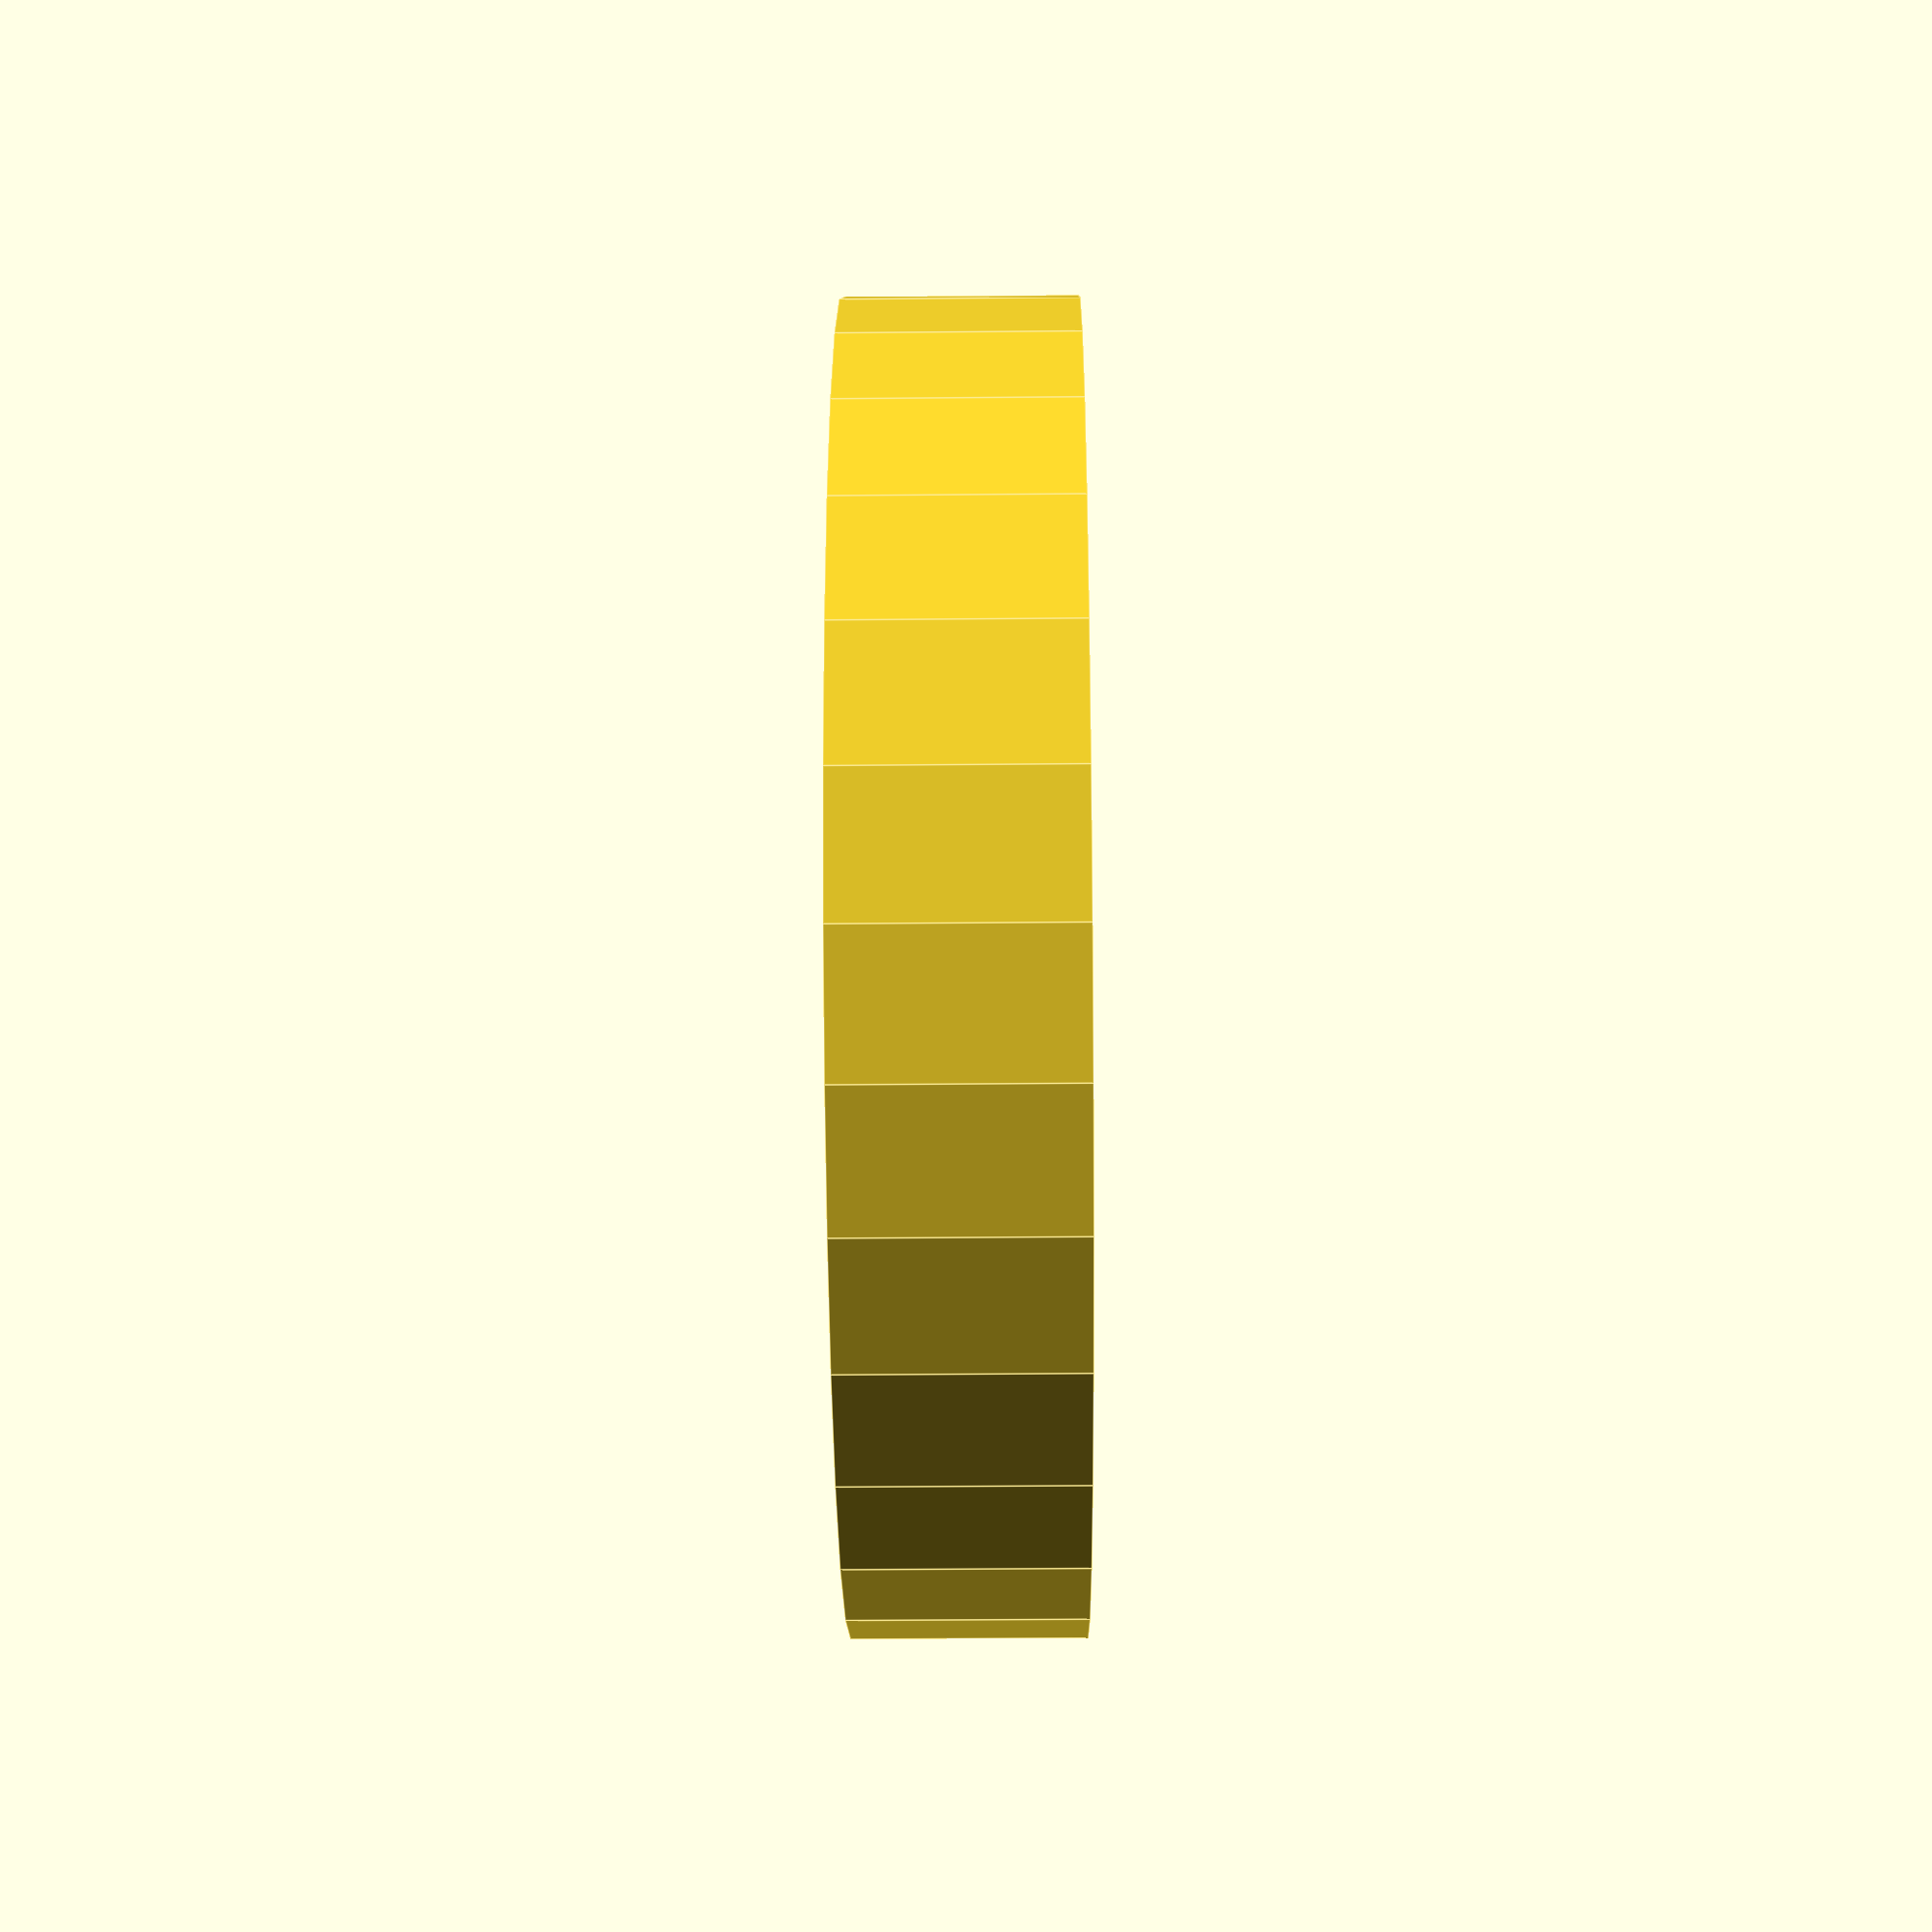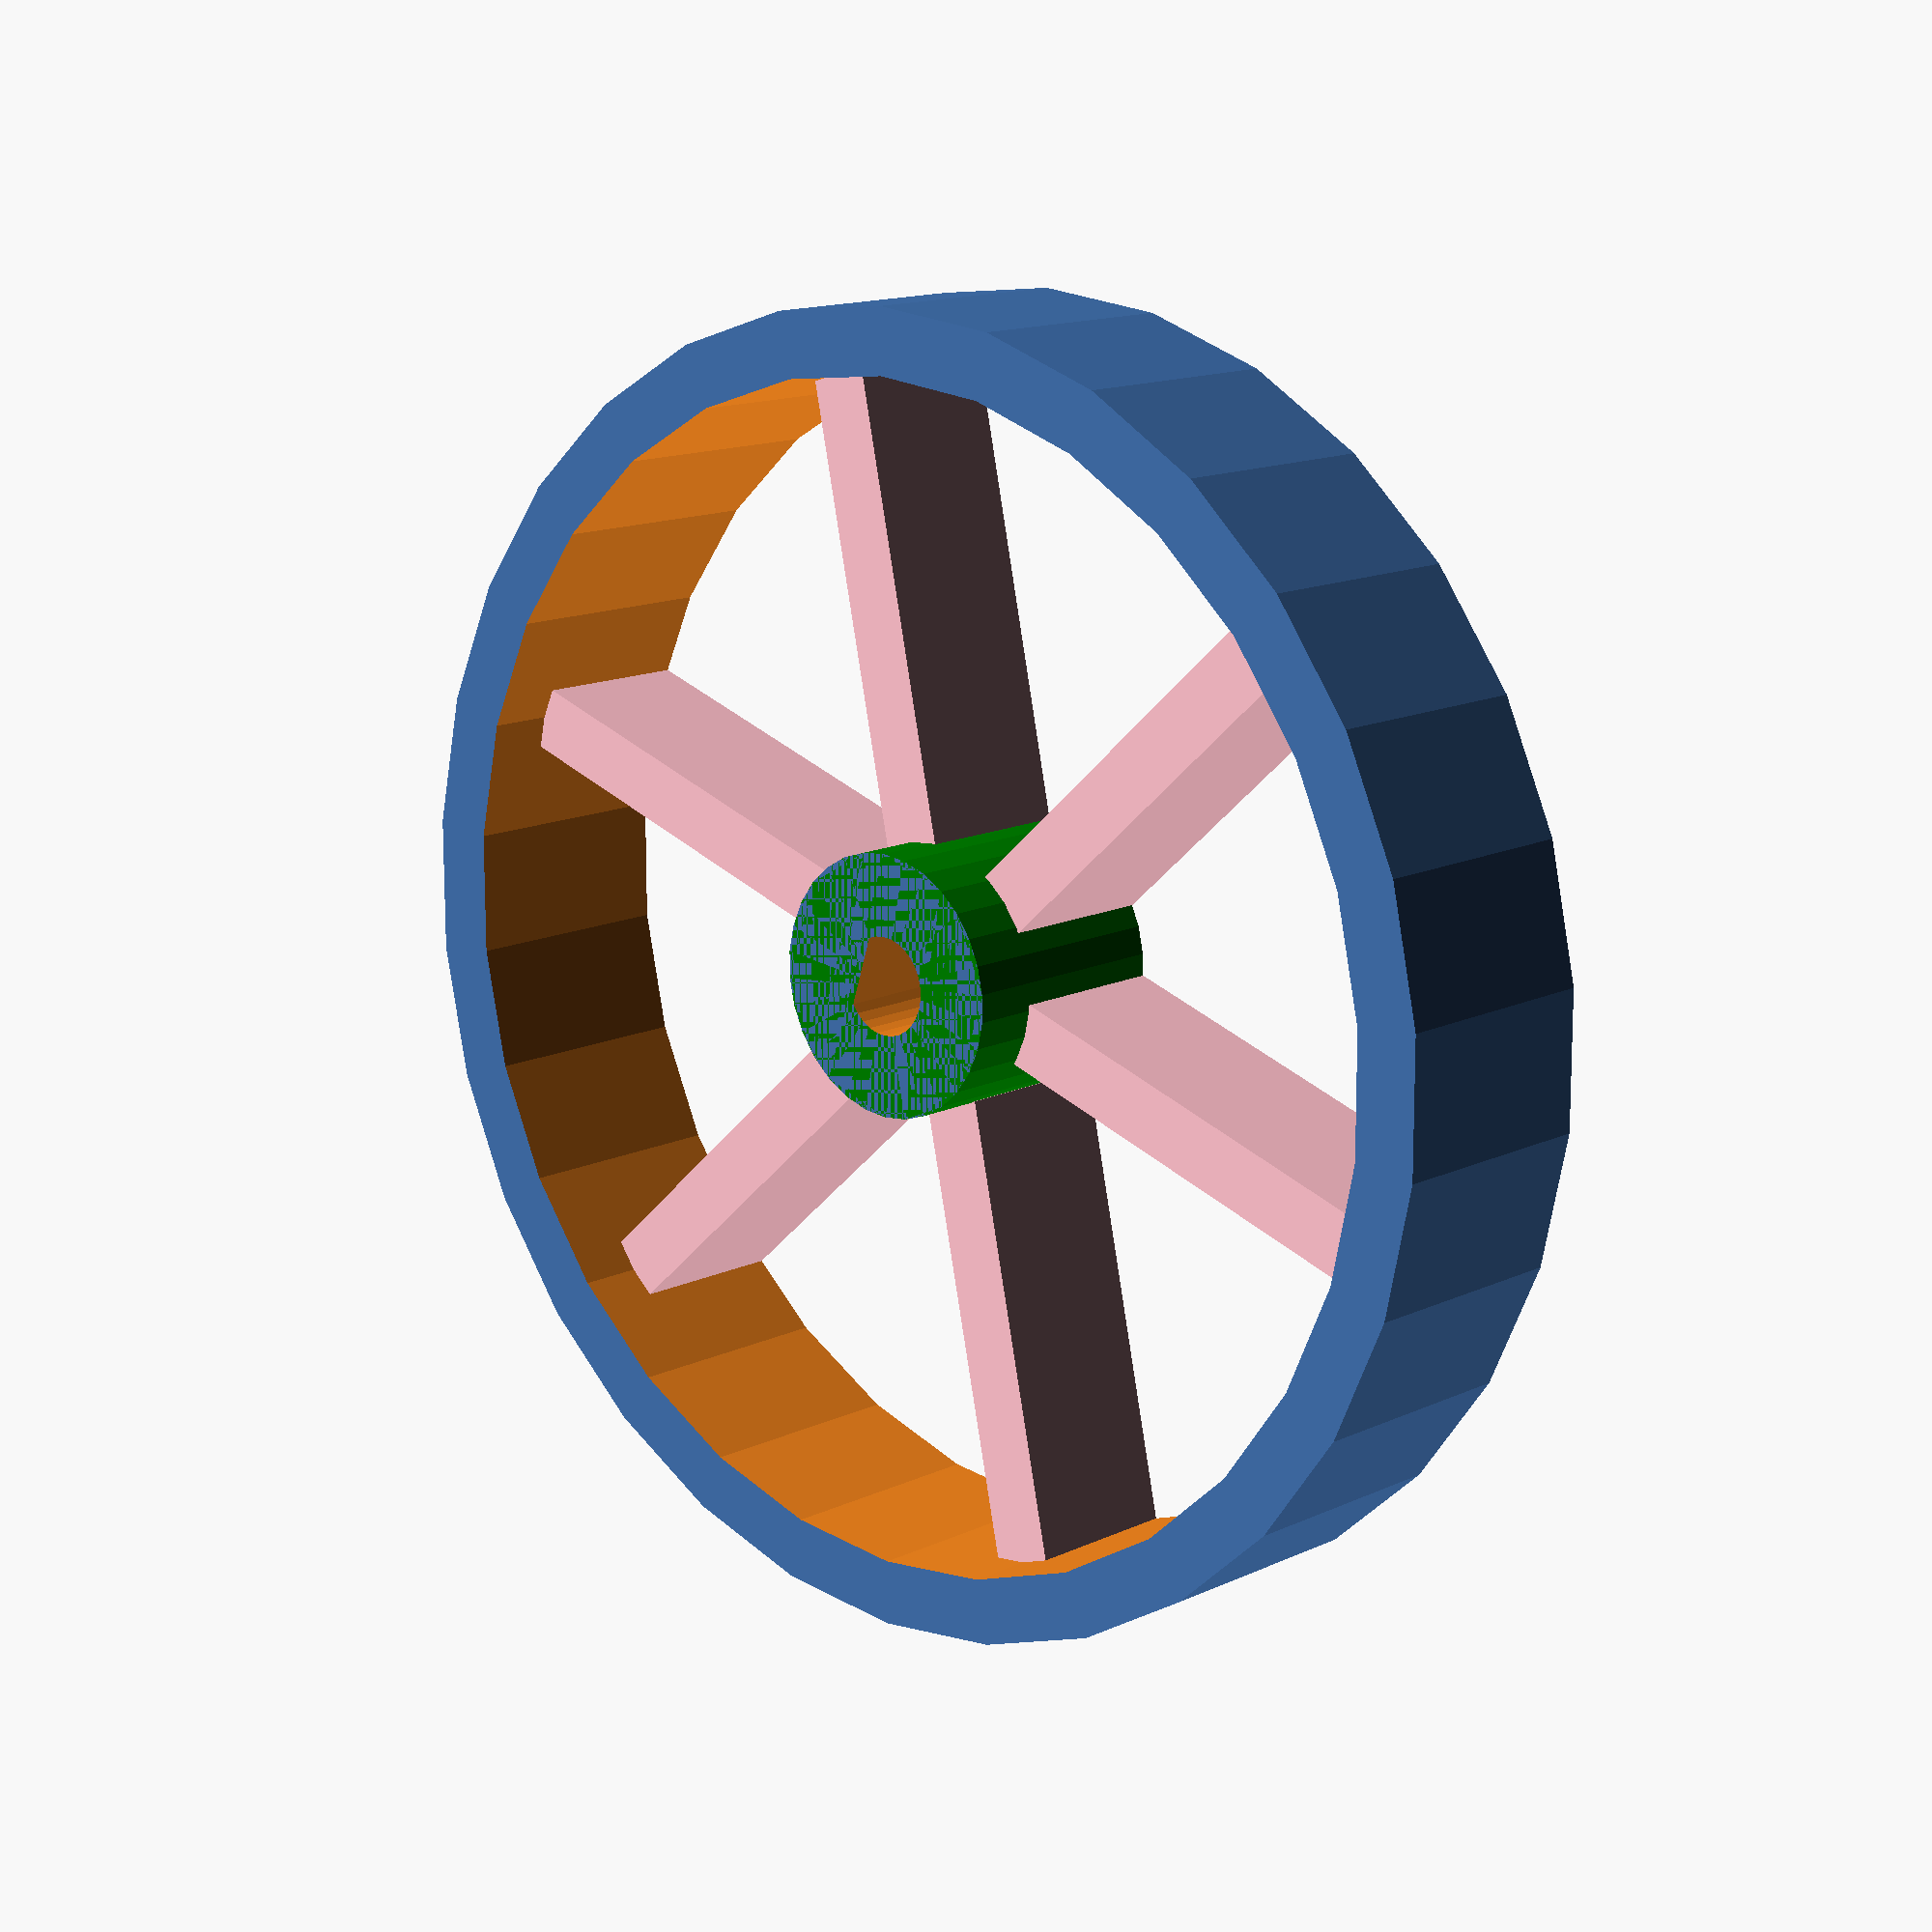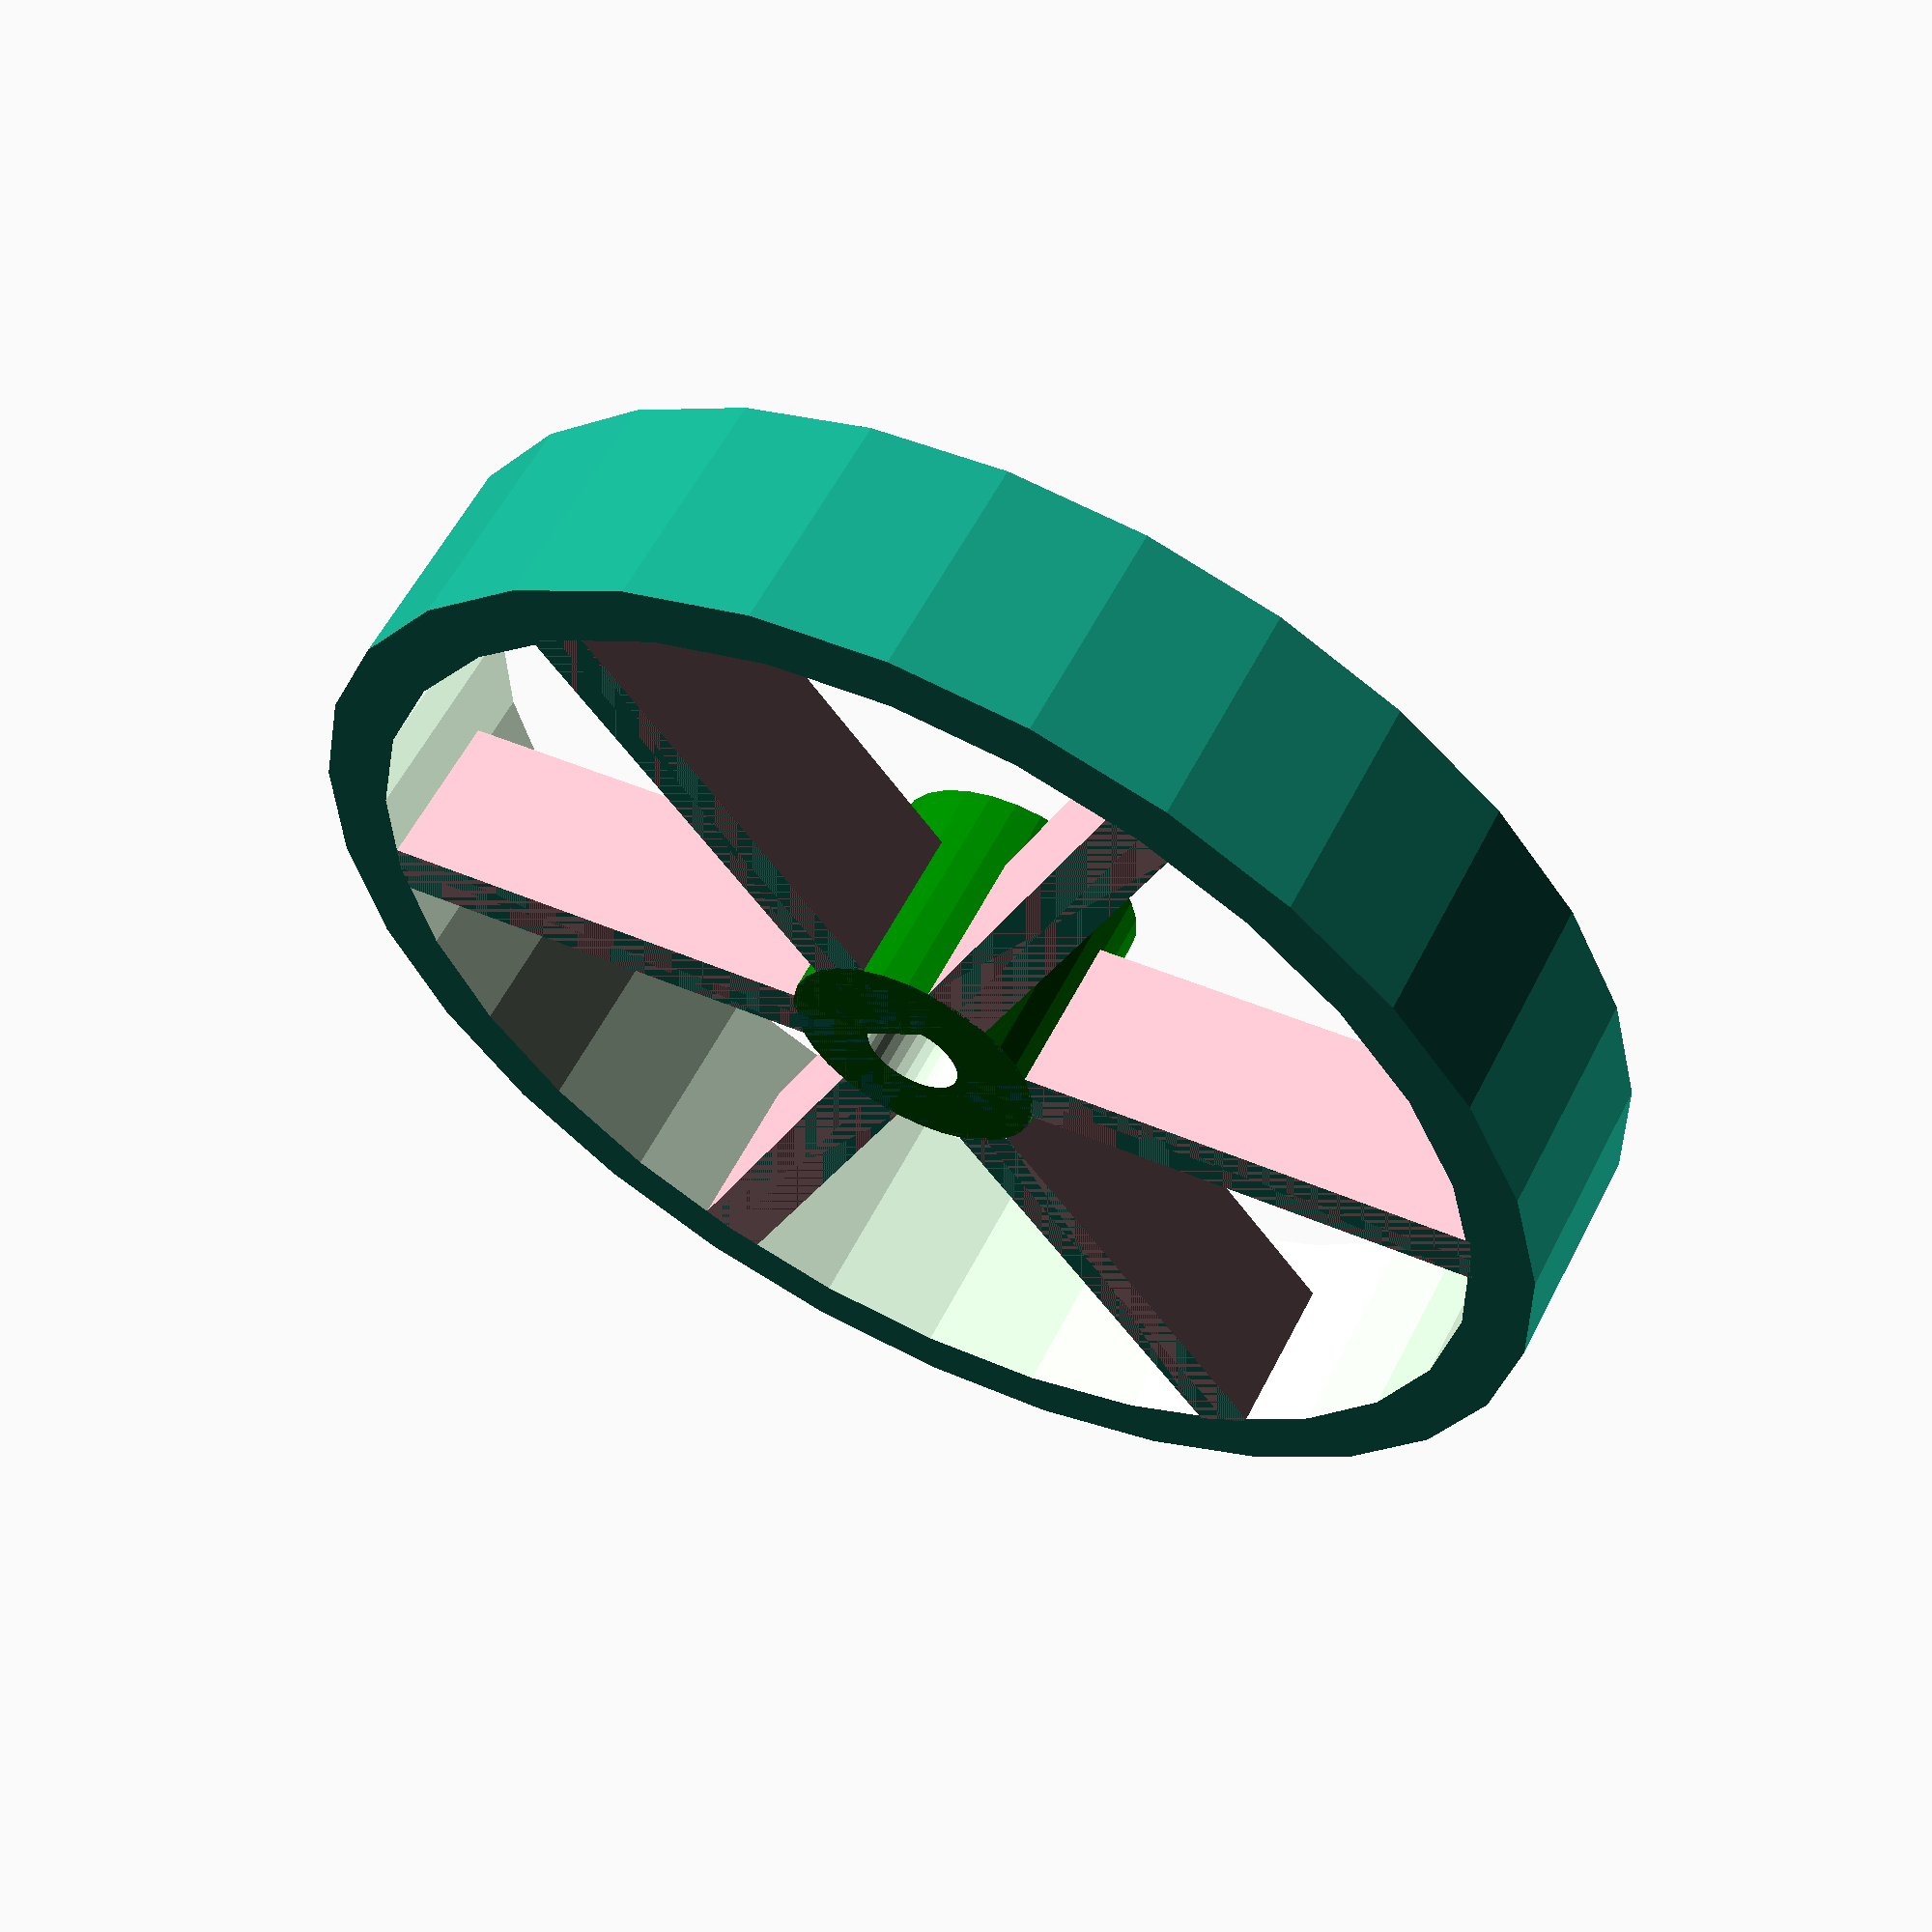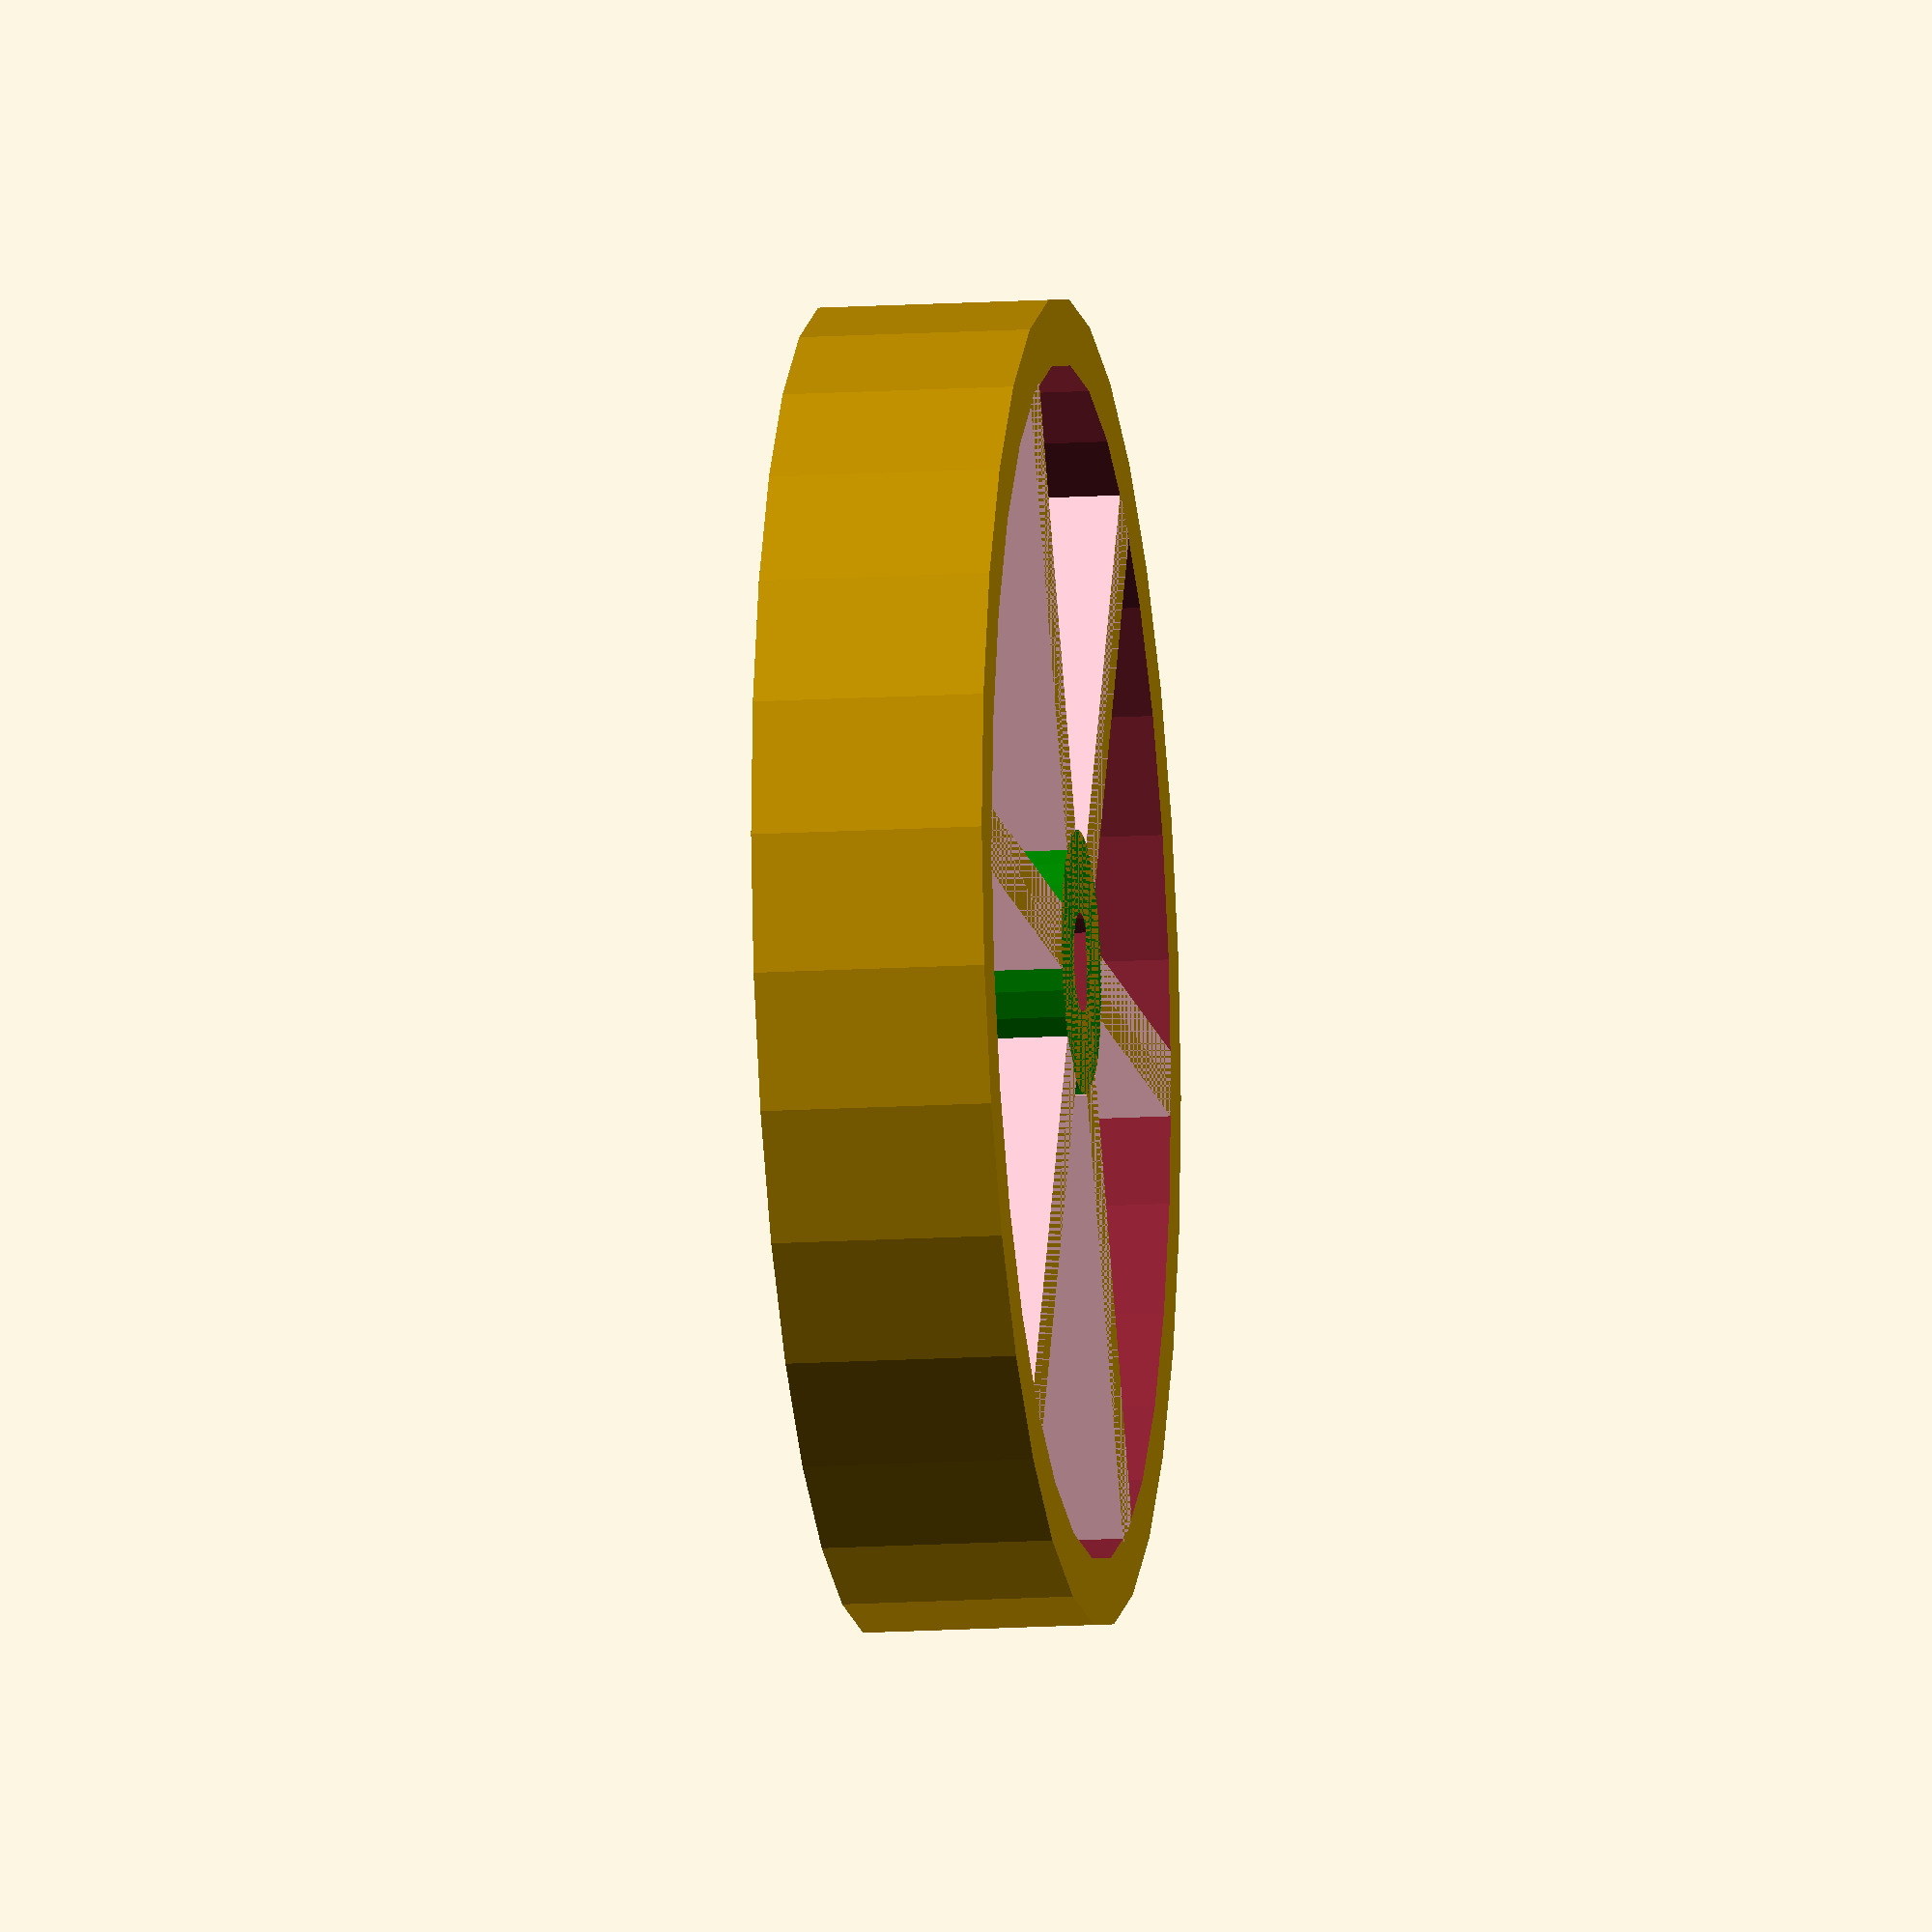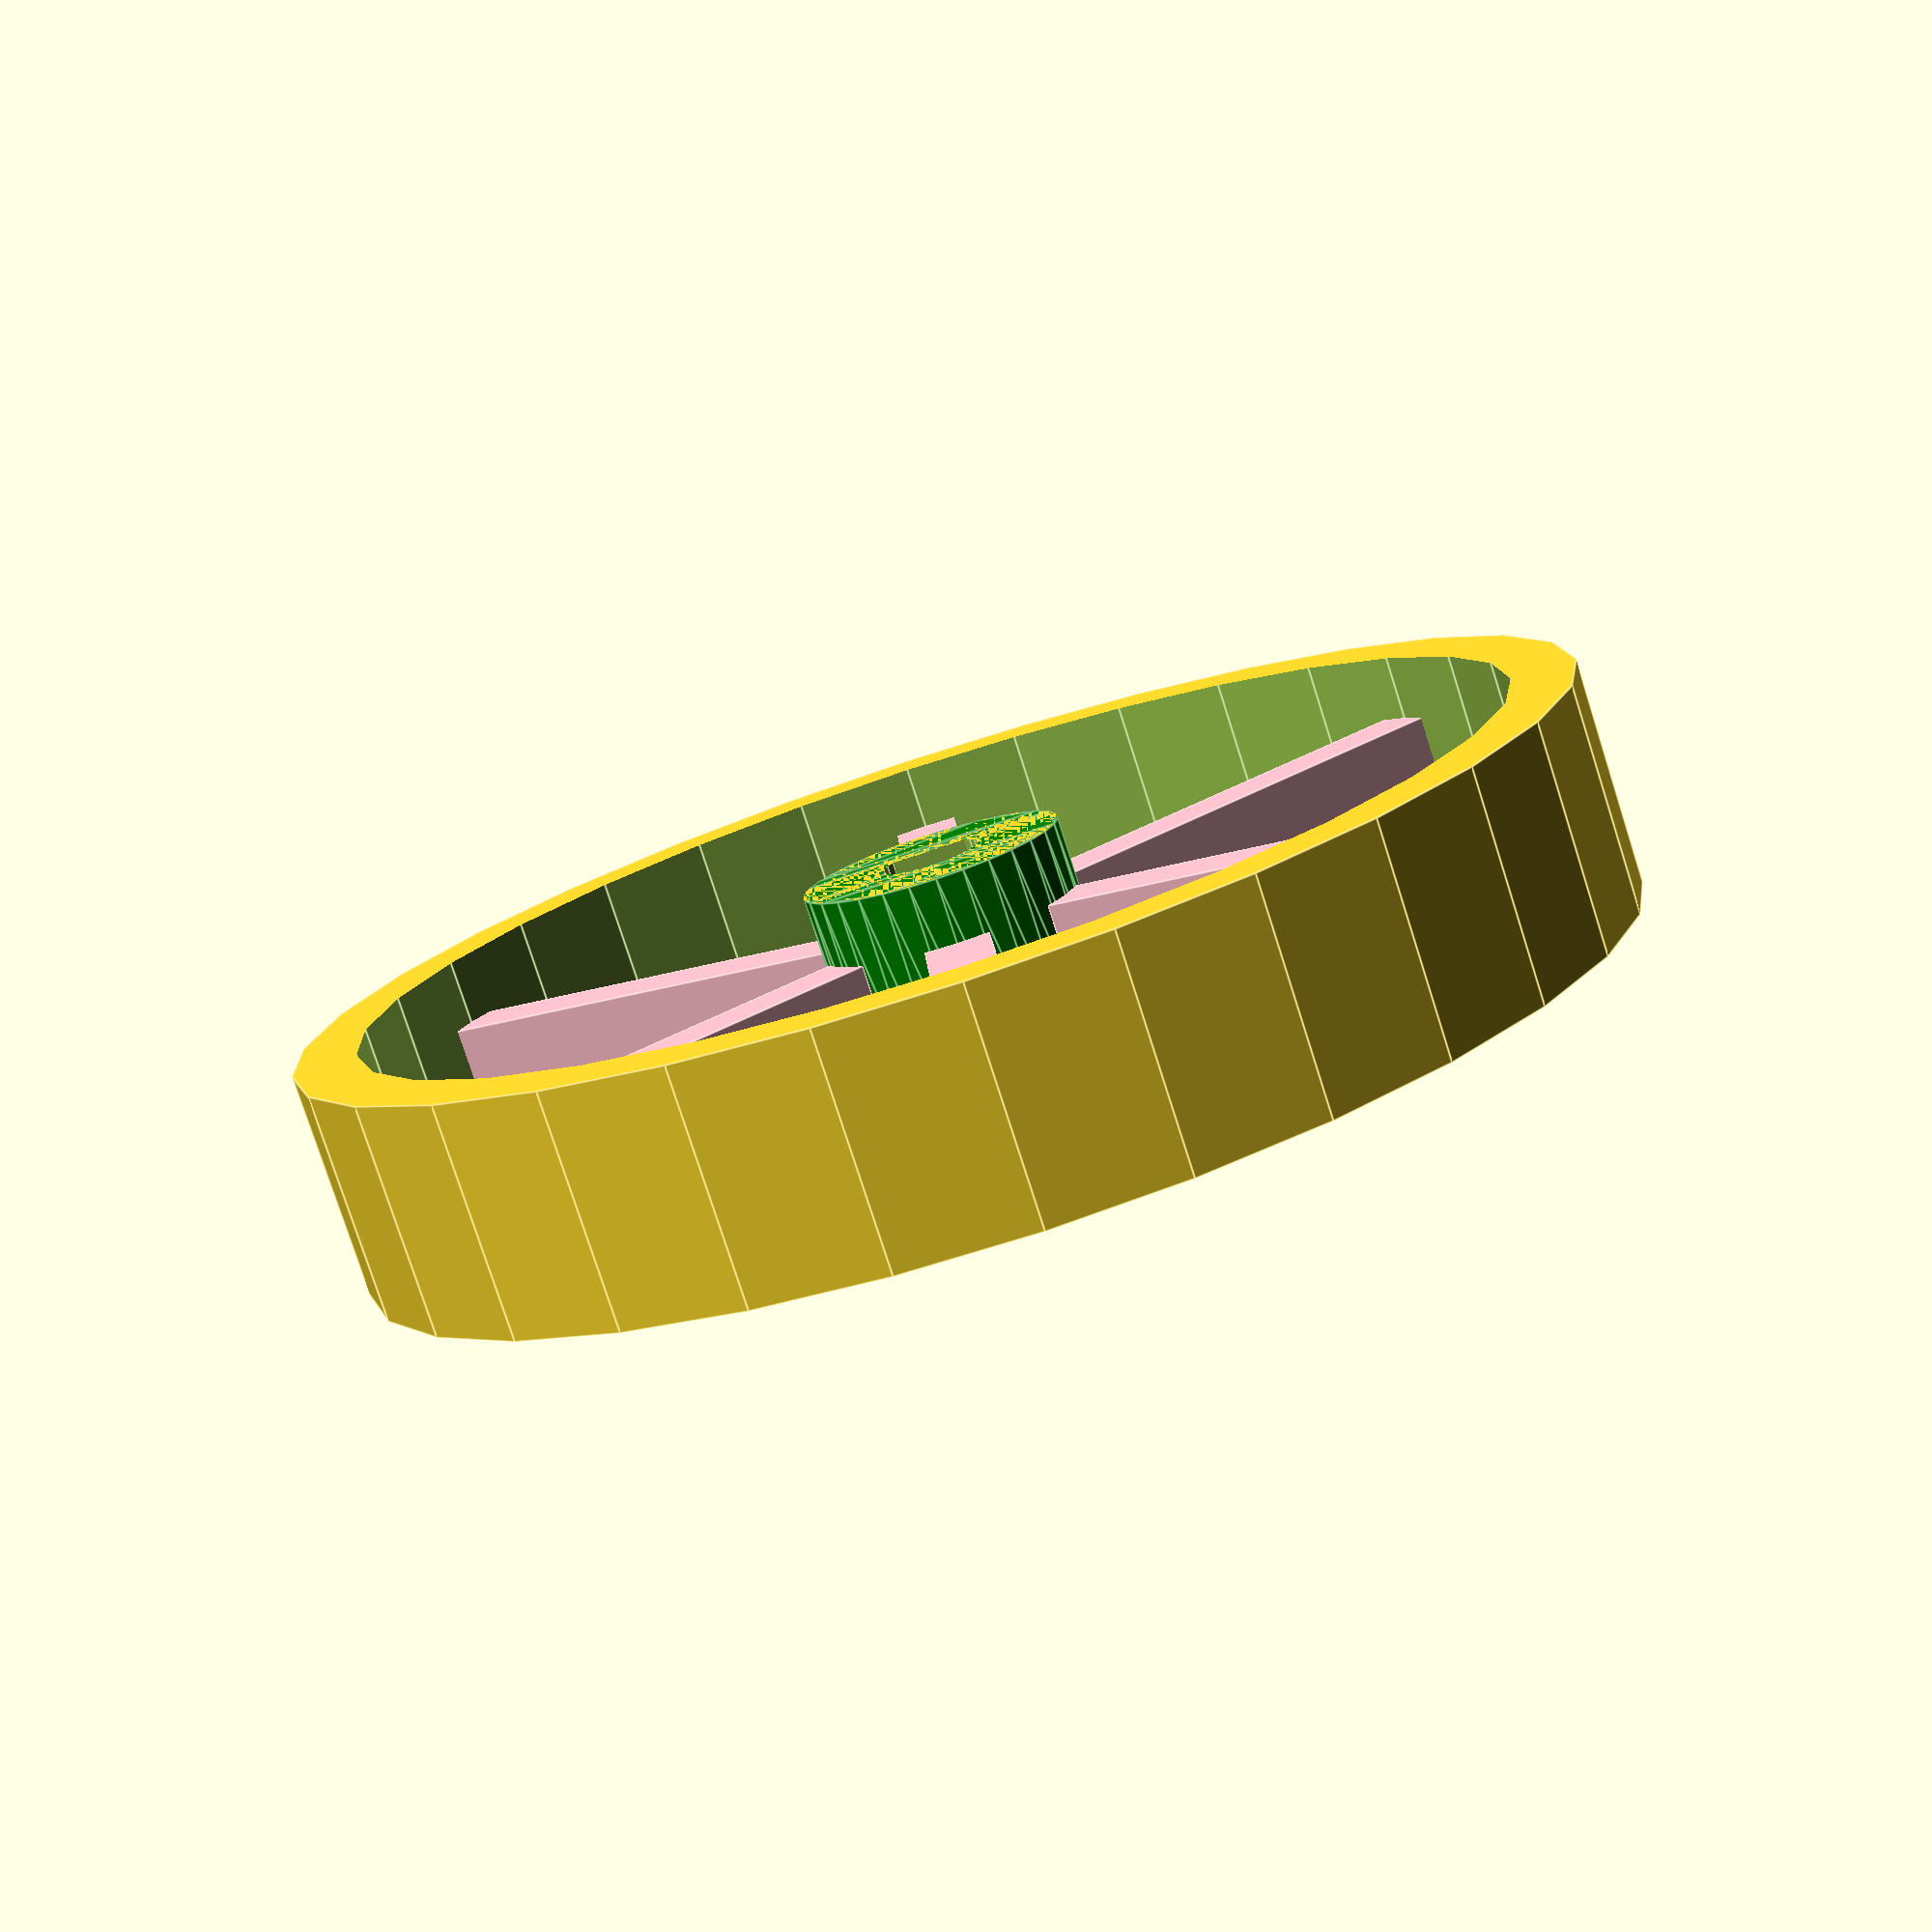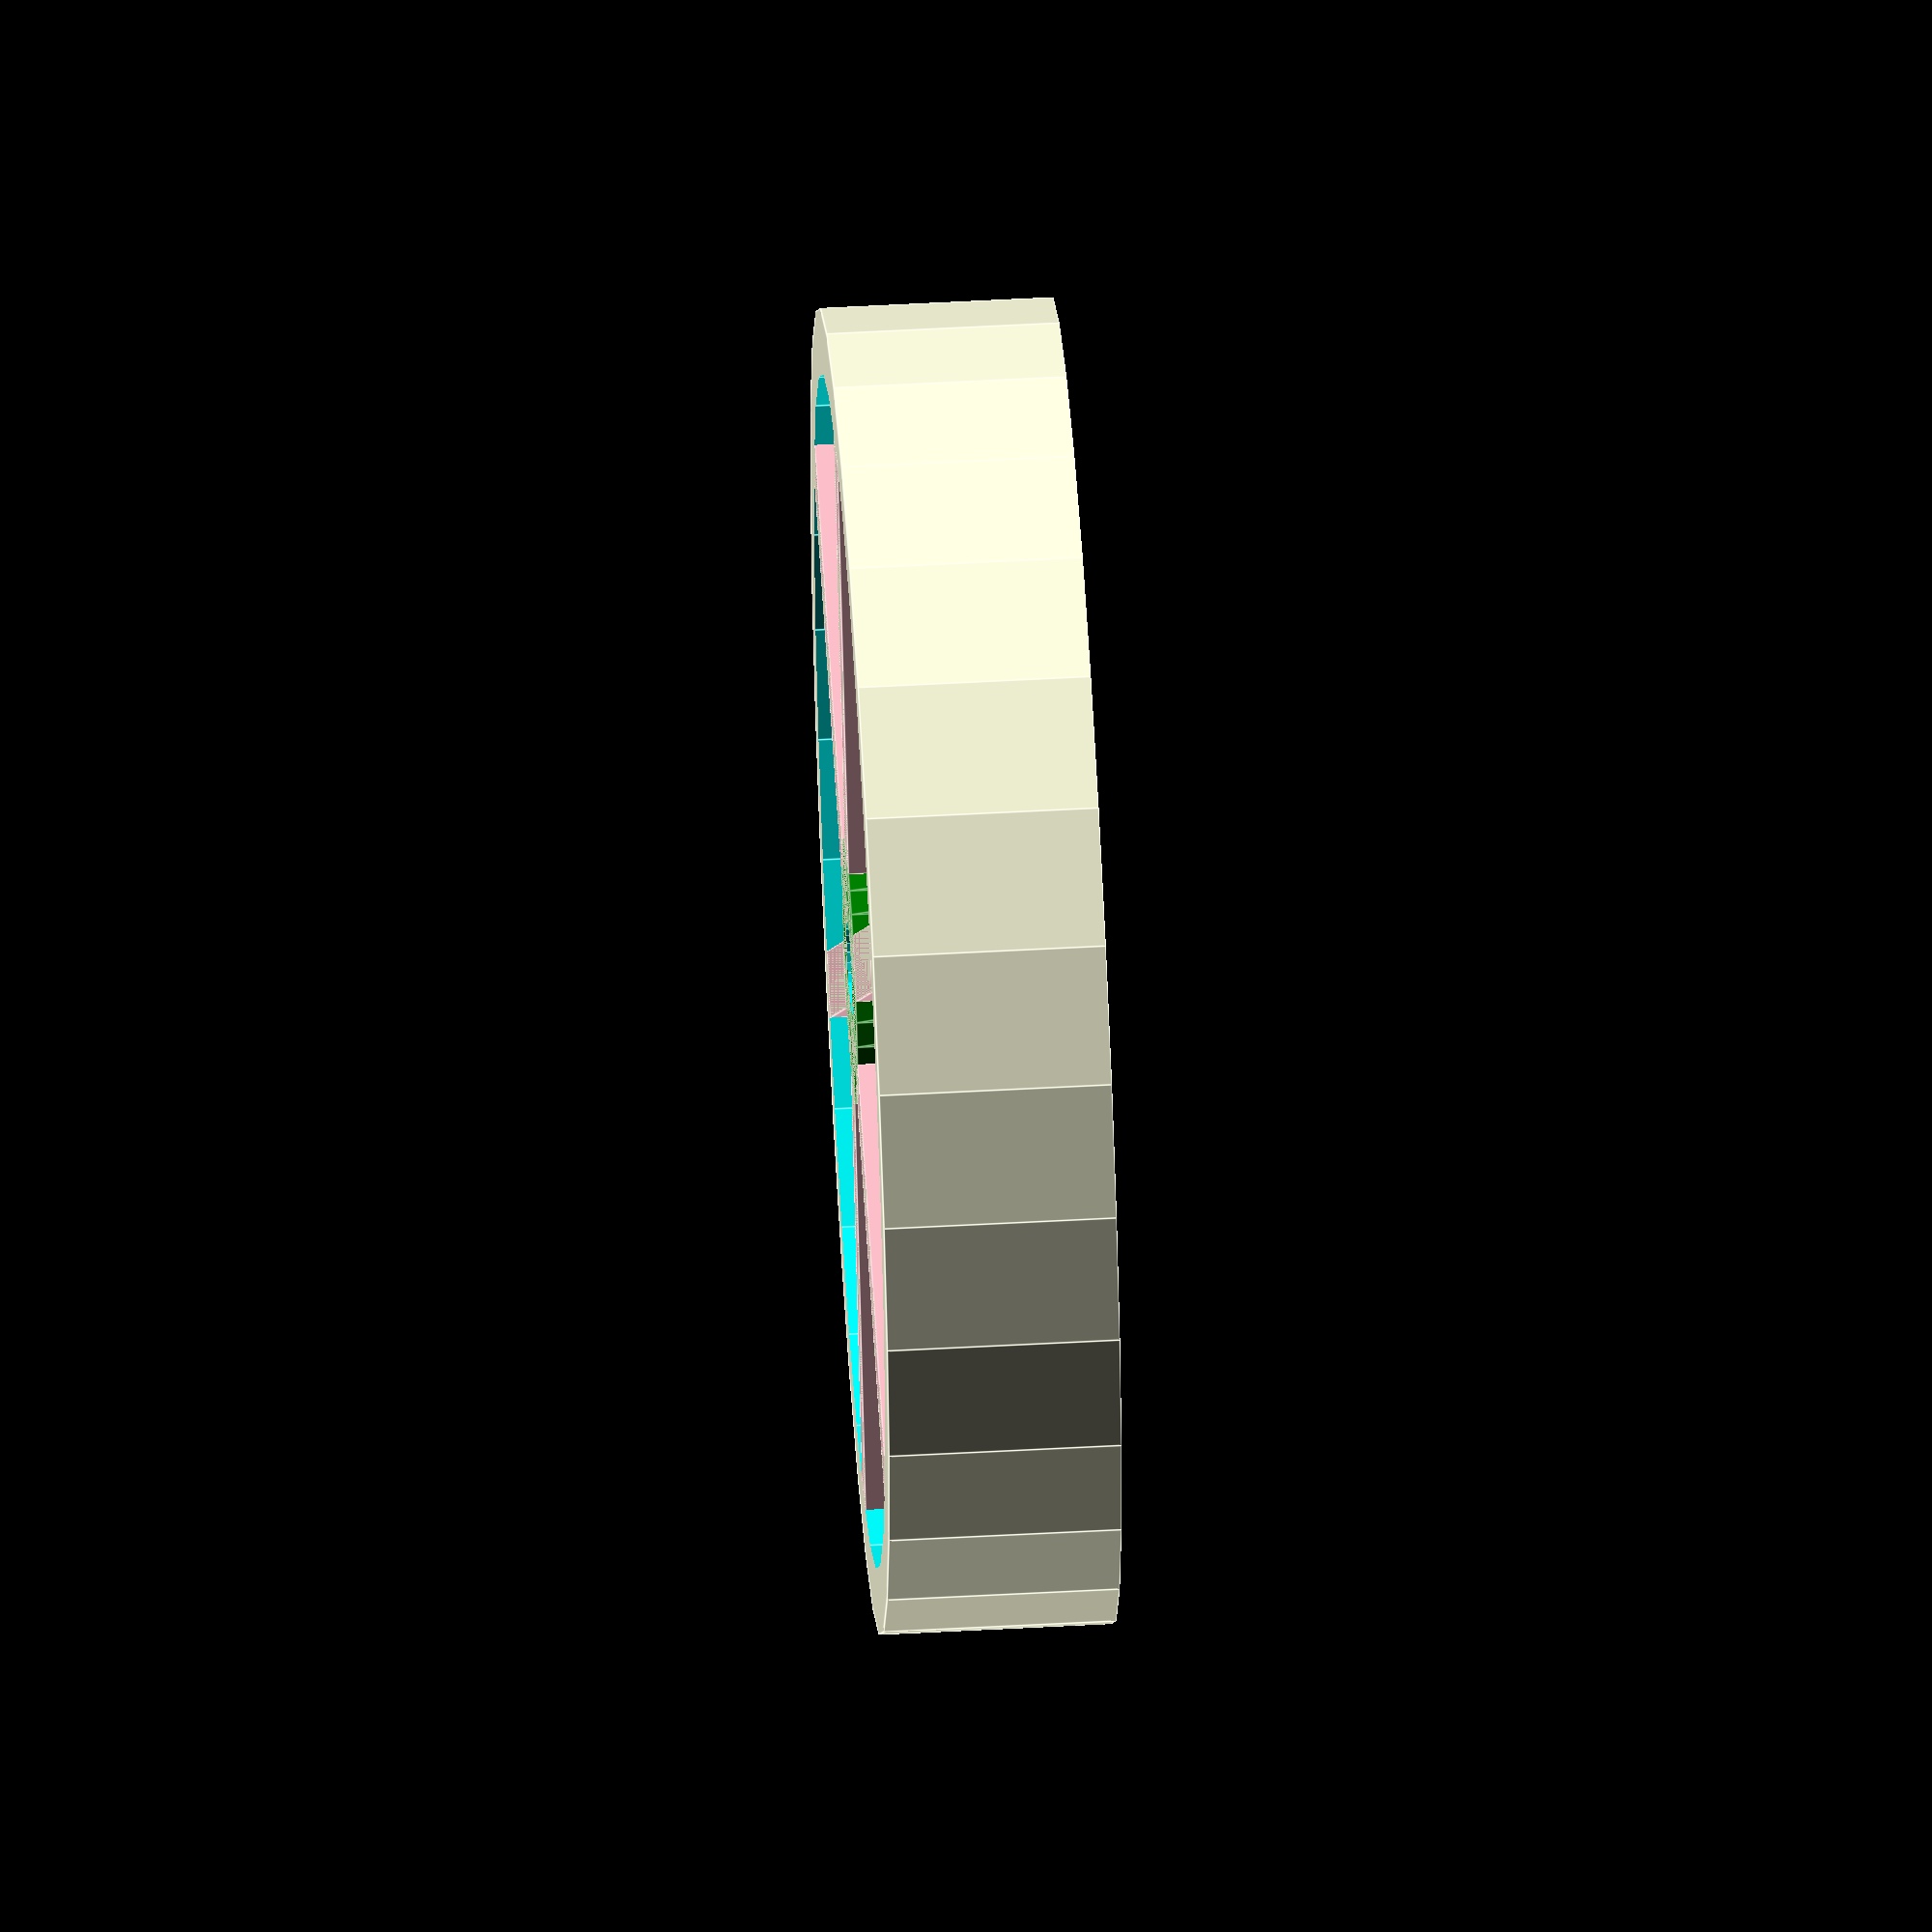
<openscad>
$fs = 0.1;
// $fn = 300;

/* [Tab] */
render_part = "a"; // [a:Wheel, b:Tire, c:Wheel And Tire Joined]

wheel_radius = 20;
wheel_width = 7;

// rim обод
// hub ступица
// shaft ось
// spoke спица

/* [Hub] */
hub_radius = 4;
// -1 - the same as wheel width
hub_height_mm = -1;

hub_hole_diameter = 3;
hub_hole_flat_diameter = 2.5;
hub_hole_flat_angle = 0.2;

// makes hole larger for this value (in mm)
hub_hole_extension = 0.;

/* [Spokes] */
spoke_count = 6;
spoke_width = 2;
spoke_height = 5;

// 0 - spokes are aligned to one side of the wheel, 50 - in the middle, 100 - to another side
// -1 - means that spoke_align_mm is used
// percent calculated from wheel width
spoke_align_percent = 0; // [-1:1:100]

// the same, but in mm. Could be negative
spoke_align_mm = 0;

/* [Rim] */
rim_thicknes = 2;
rim_height = 7;

// utility small value to increment/decrement values when needed
aBit = 0.1; 

/* [Global] */

/*[Hidden]*/
// ----- Calc additional values -----
spoke_length = wheel_radius - hub_radius - rim_thicknes;

rim_inner_radius = hub_radius + spoke_length;

spoke_align = (spoke_align_percent < 0) ? spoke_align_mm : (wheel_width - spoke_height) * spoke_align_percent / 100;
    
hub_height = (hub_height_mm == -1) ? wheel_width : hub_height_mm;


// circle calculations https://www.mathopenref.com/sagitta.html

module whole_wheel() {
    if (render_part == "a") wheel();
    else if (render_part == "b") tire();
    else if (render_part == "c") union() {wheel(); tire();}
}

// ----- Wheel Modules -----
module wheel() {
    union() {
    hub();
    spokes();
    rim();}
}

module hub() {
    difference() {
        color("green") hub_cylinder();
        rotate([0, 0, hub_hole_flat_angle]) difference() {
            hub_hole();
            hub_hole_flat();
        }
    }
}

module hub_hole_flat() {
    difference() {
        size = hub_hole_diameter * 2; // to be sure that cube is bigger enough
        
        hub_hole(size);
        flat_shift = -size / 2 - hub_hole_diameter / 2 + hub_hole_flat_diameter - hub_hole_extension;
        
        translate([flat_shift, 0, 0]) cube([size, size, hub_height + 2 * aBit], center = true);
    }
}

module hub_cylinder() {
    linear_extrude(height = hub_height, center = true)
    circle(r = hub_radius);
}

module hub_hole(diameter = hub_hole_diameter) {
    cylinder(d = diameter + hub_hole_extension, h = hub_height + aBit, center = true);   
}

module spokes() {
    for(angle = [0: 360 / spoke_count : 360 - aBit]) {
         color("pink") rotate([0, 0, angle]) spoke();
    }
}

module spoke() {
    let (inner_length_correction = cube_to_cylinder(spoke_width, hub_radius),
        outer_length_correction = cube_to_cylinder(spoke_width, rim_inner_radius),
        length = spoke_length + inner_length_correction + outer_length_correction,
        spoke_distance = length / 2 + hub_radius - inner_length_correction,
        align = -(wheel_width - spoke_height) / 2 + spoke_align) {

        translate([spoke_distance, 0, align]) {
            cube([length, spoke_width, spoke_height], center = true);
        }
    }
}

module rim() {
    difference() {
        rim_itself();
        rim_inner_cylinder();
    }
}

module rim_itself() {
    let (radius = rim_inner_radius + rim_thicknes) {
        cylinder(h = rim_height, r = radius, center = true);
    }
}

module rim_inner_cylinder() {
    cylinder(h = rim_height + 1, r = rim_inner_radius, center = true);
}

// ----- Tire Modules -----
module tire() {
    differense() {
        rubber_part();
        rim_part();
    }
    rotate_extrude() trapezia();
}

module rubber_part() {
    
}

module rim_part() {
    
}


// ----- Math Modules -----
module trapezia(base_width = 5, top_width = 3, height = 3) {
    points = [
        [0, base_width / 2],
        [0, -base_width / 2],
        [height, -top_width / 2],
        [height, top_width / 2],
    ];
    polygon(points);
}

module triangle(base_width = 5, height = 3) {
    trapezia(base_width = base_width, top_width = 0, height = height);
}
*rotate_extrude(angle=90) trapezia(base_width = 5, height = 7);

// calculates sagitta (how deep cube has overlap cylinder to have no gap between them)
function cube_to_cylinder(w, r) = r - sqrt(r * r - pow(w / 2, 2));

whole_wheel();
</openscad>
<views>
elev=33.1 azim=162.1 roll=270.7 proj=p view=edges
elev=346.2 azim=197.9 roll=43.6 proj=p view=wireframe
elev=121.4 azim=127.5 roll=333.0 proj=p view=wireframe
elev=193.0 azim=1.1 roll=81.4 proj=o view=wireframe
elev=78.5 azim=267.0 roll=17.8 proj=p view=edges
elev=127.7 azim=293.5 roll=273.4 proj=o view=edges
</views>
